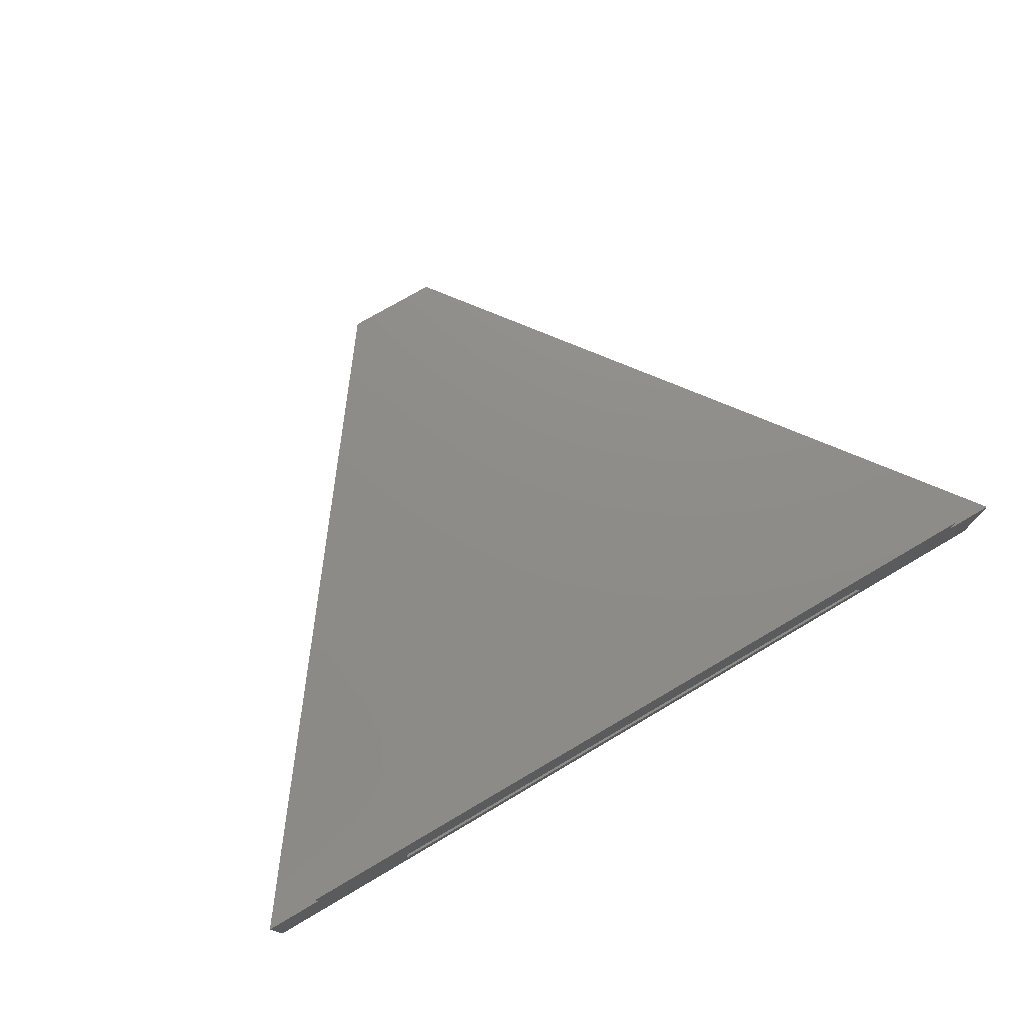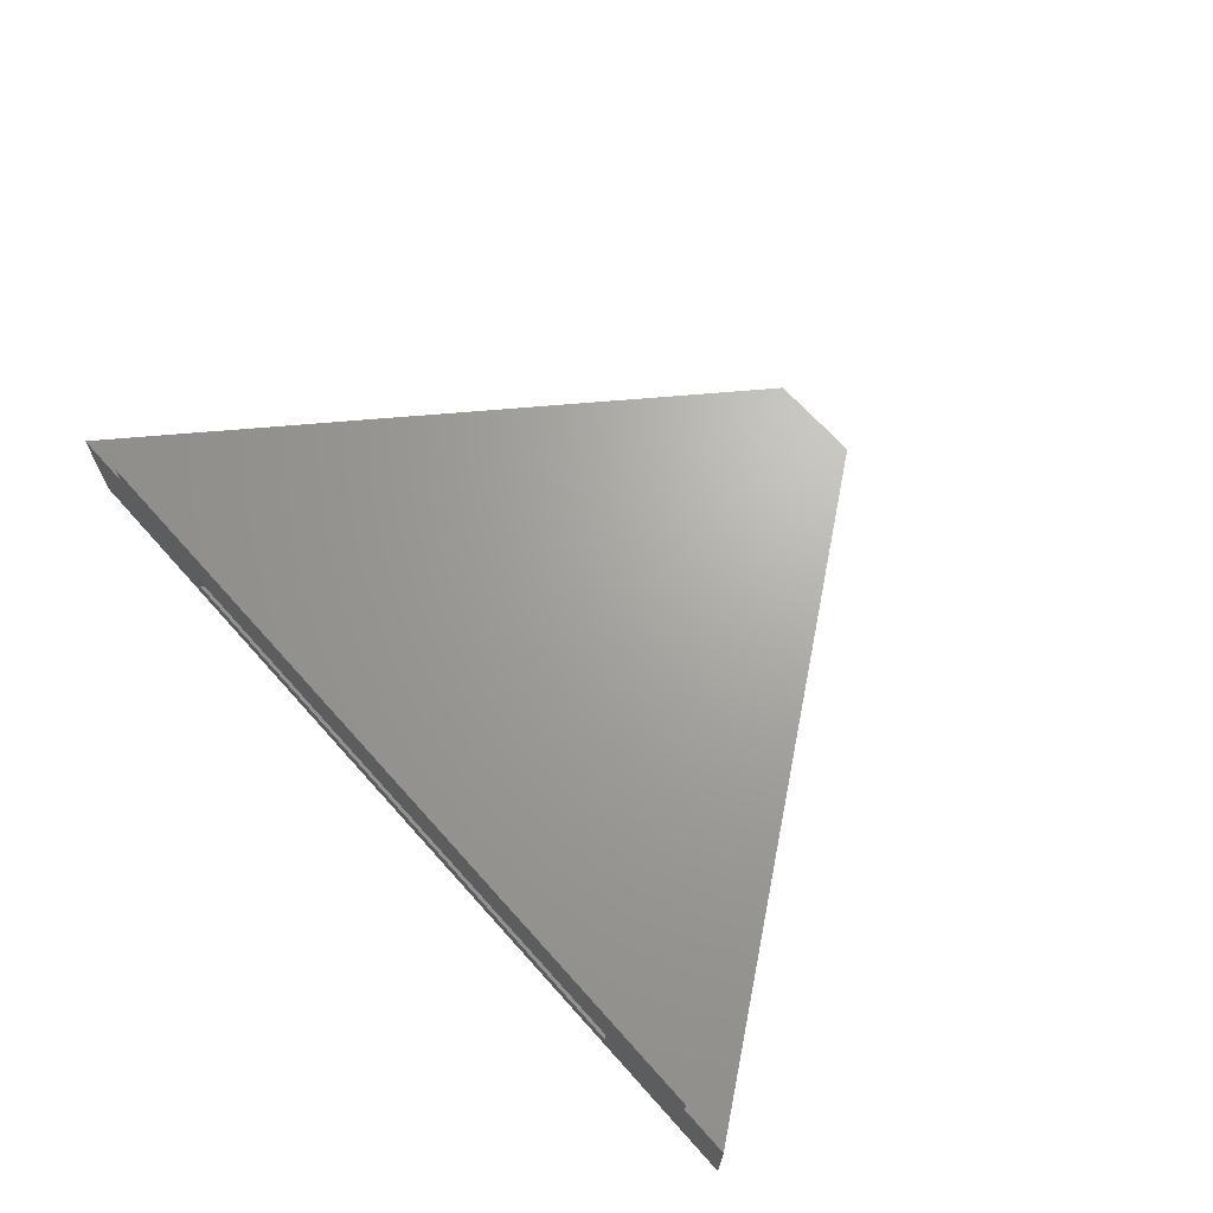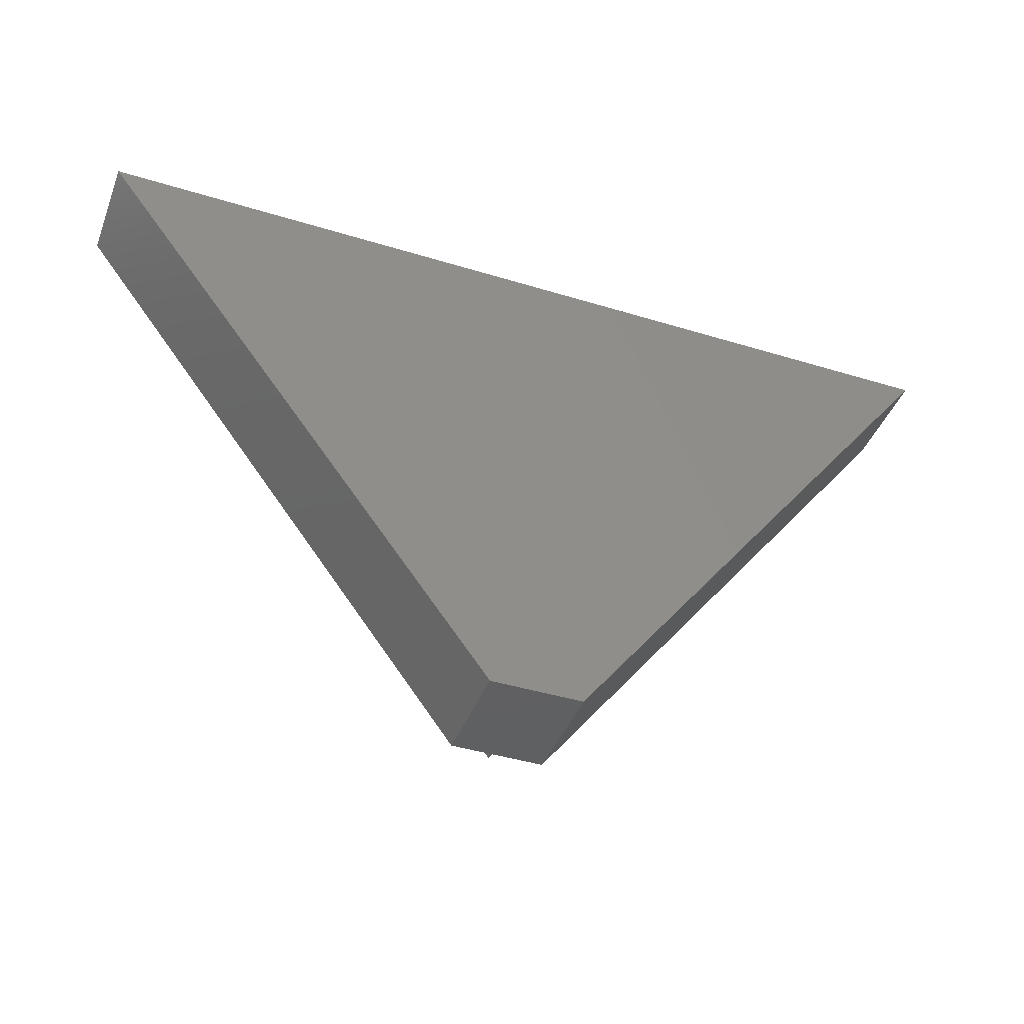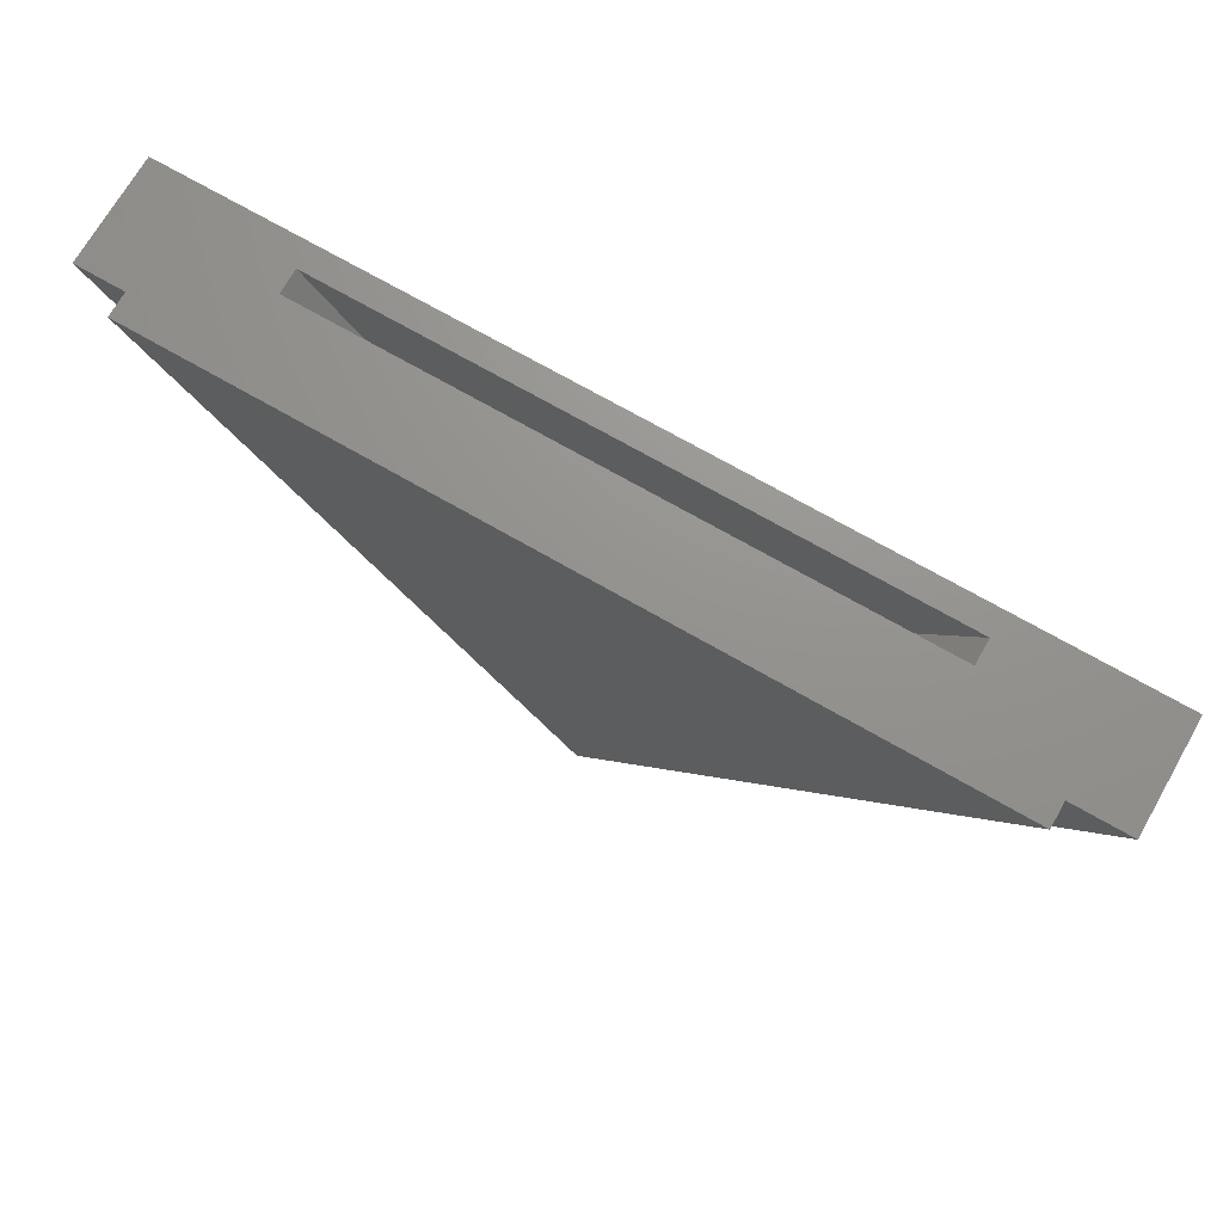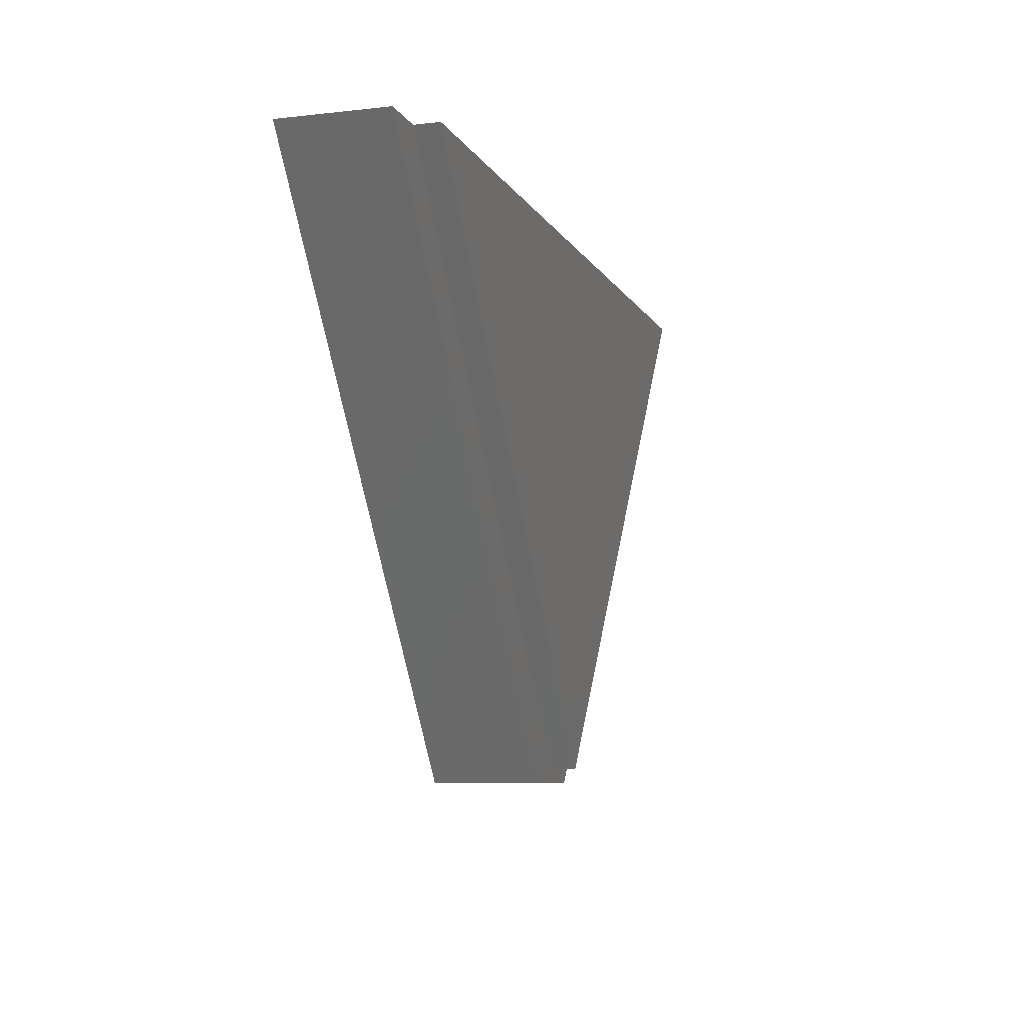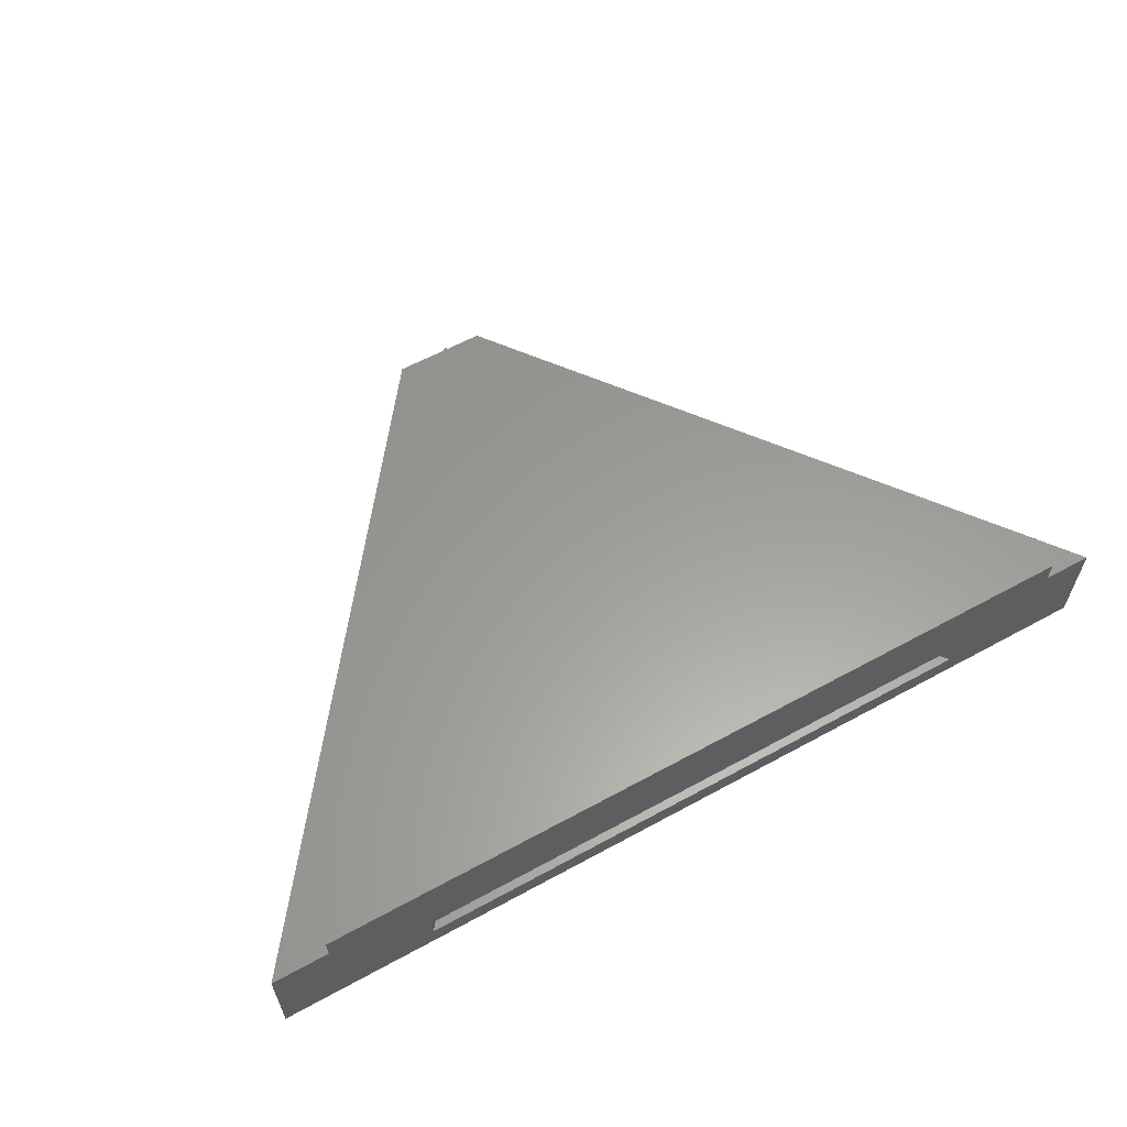
<metadata>
{"format":"stl","ext":"stl","renderer":"f3d","projection":"perspective","resolution":1024,"background":"white","views":[{"elev":74.7,"azim":149.6,"up":"+Z"},{"elev":67.4,"azim":-131.8,"up":"+Z"},{"elev":-41.9,"azim":159.7,"up":"+Y"},{"elev":71.5,"azim":29.9,"up":"+Y"},{"elev":-7.9,"azim":-72.5,"up":"+Y"},{"elev":60.3,"azim":150.8,"up":"+Z"}]}
</metadata>
<code>
# stl→obj: 20 verts, 36 faces
v 0.08616 0 -0.02344
v -0.05859 0 -0.04688
v 0.08616 0 0
v 0.7538 2.22e-16 0.05469
v 0.8086 0 0.05469
v 0.8086 0 -0.04688
v -0.05859 0 0.05469
v -0.01206 0 0.05469
v -0.01206 0 0.07812
v 0.6563 0 -0.02344
v 0.6563 0 0
v 0.7538 5.551e-17 0.07812
v 0.3742 -0.3781 -0.02344
v 0.3742 -0.3781 0
v 0.3318 -0.5206 0.05469
v 0.3318 -0.5206 -0.04688
v 0.4182 -0.5206 -0.04688
v 0.4182 -0.5206 0.05469
v 0.3749 -0.5079 0.05469
v 0.3749 -0.5079 0.07812
f 1 2 3
f 4 5 6
f 2 7 3
f 3 7 8
f 3 8 9
f 2 1 6
f 6 1 10
f 6 10 4
f 4 10 11
f 4 11 12
f 12 11 9
f 9 11 3
f 1 13 10
f 3 11 14
f 3 14 1
f 1 14 13
f 14 11 13
f 13 11 10
f 7 2 15
f 15 2 16
f 16 17 15
f 15 17 18
f 18 17 5
f 5 17 6
f 2 6 16
f 16 6 17
f 5 4 18
f 18 4 19
f 18 19 15
f 8 7 19
f 19 7 15
f 9 8 20
f 20 8 19
f 20 19 12
f 12 19 4
f 20 12 9

</code>
